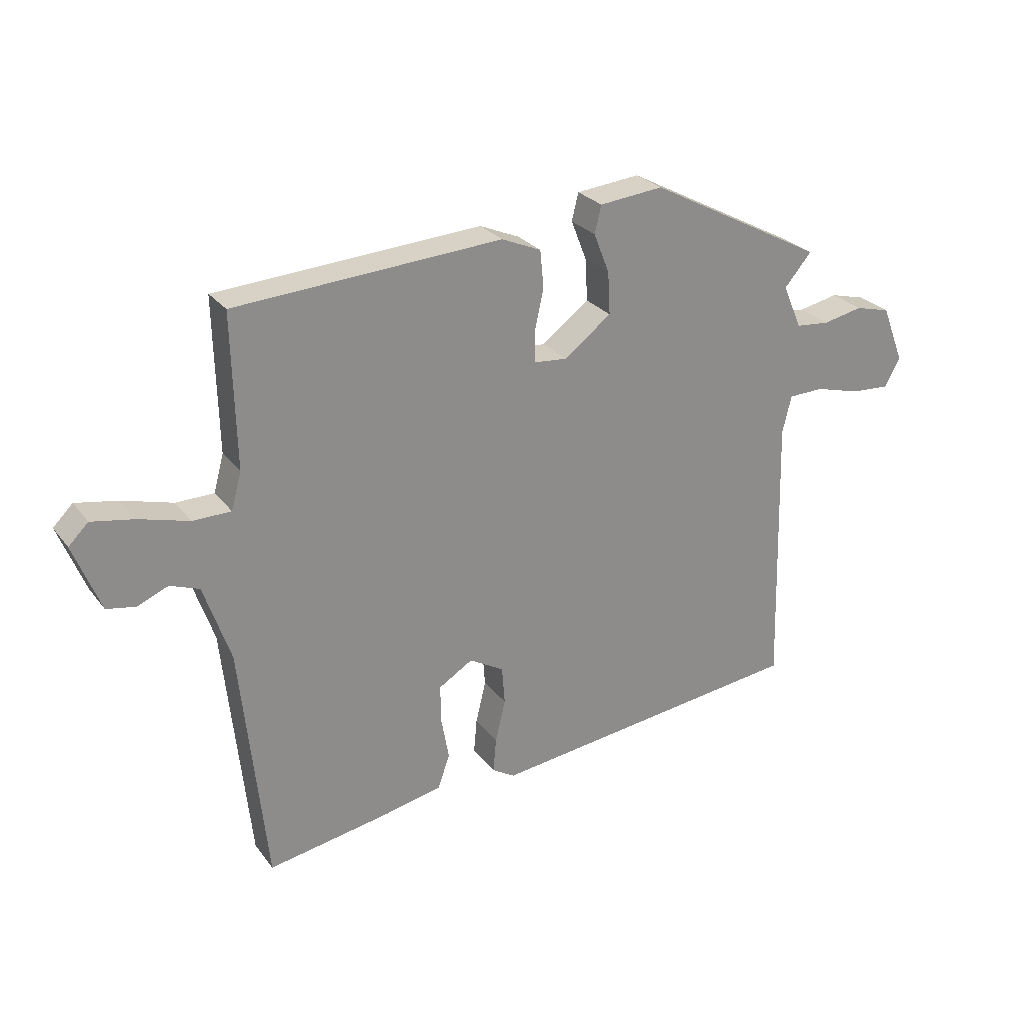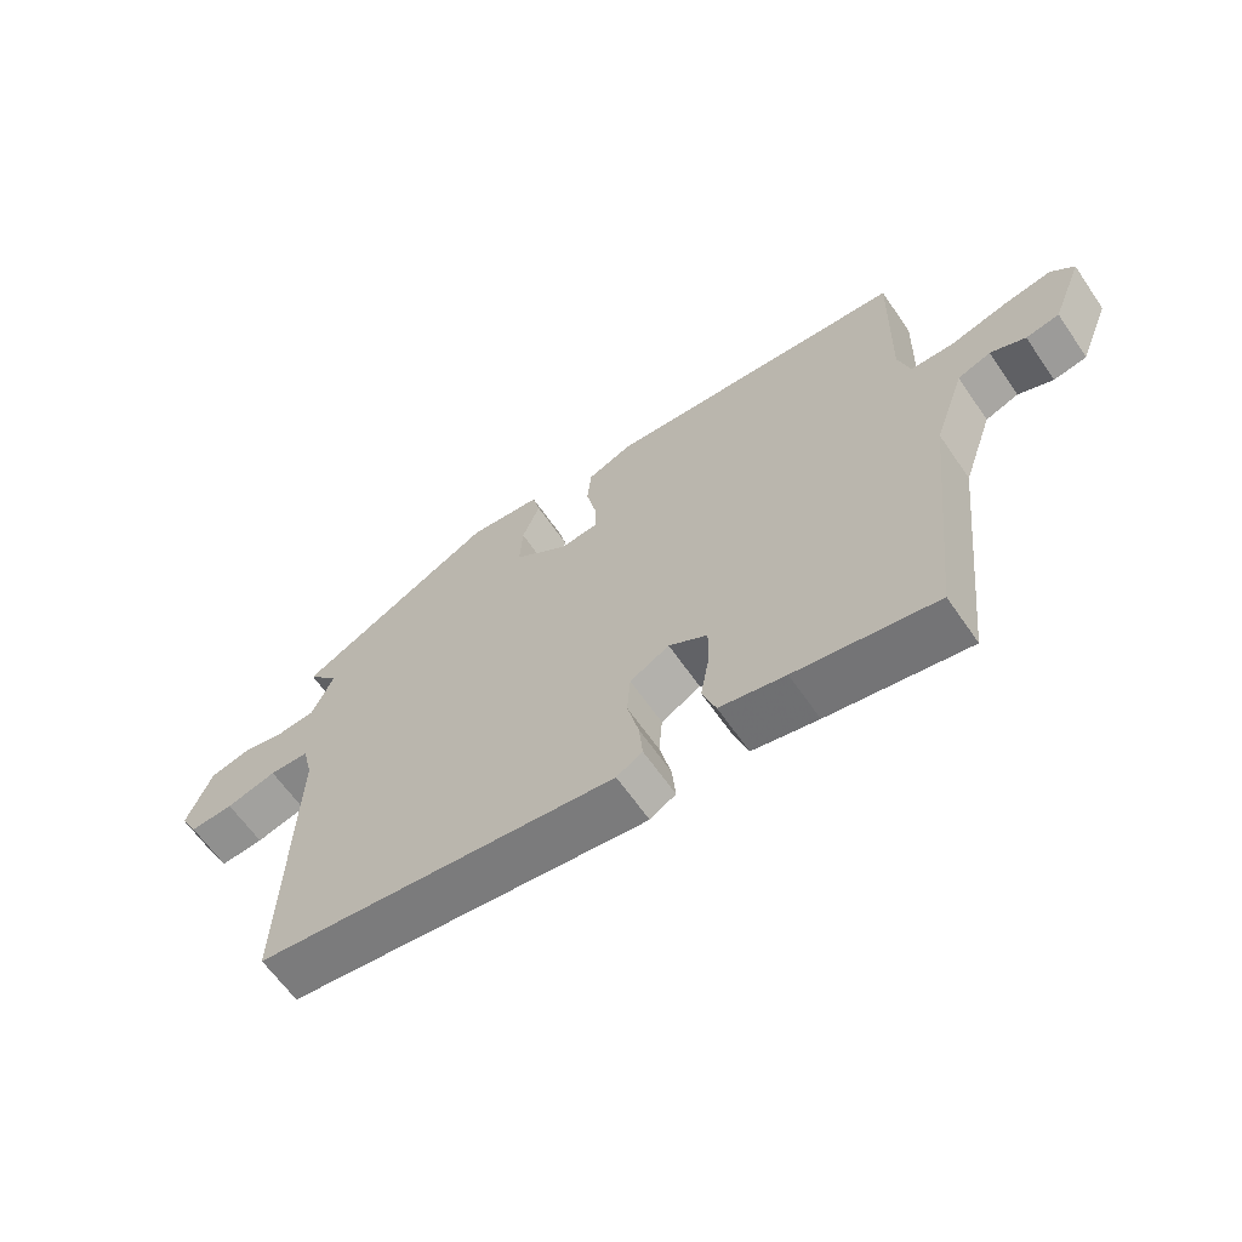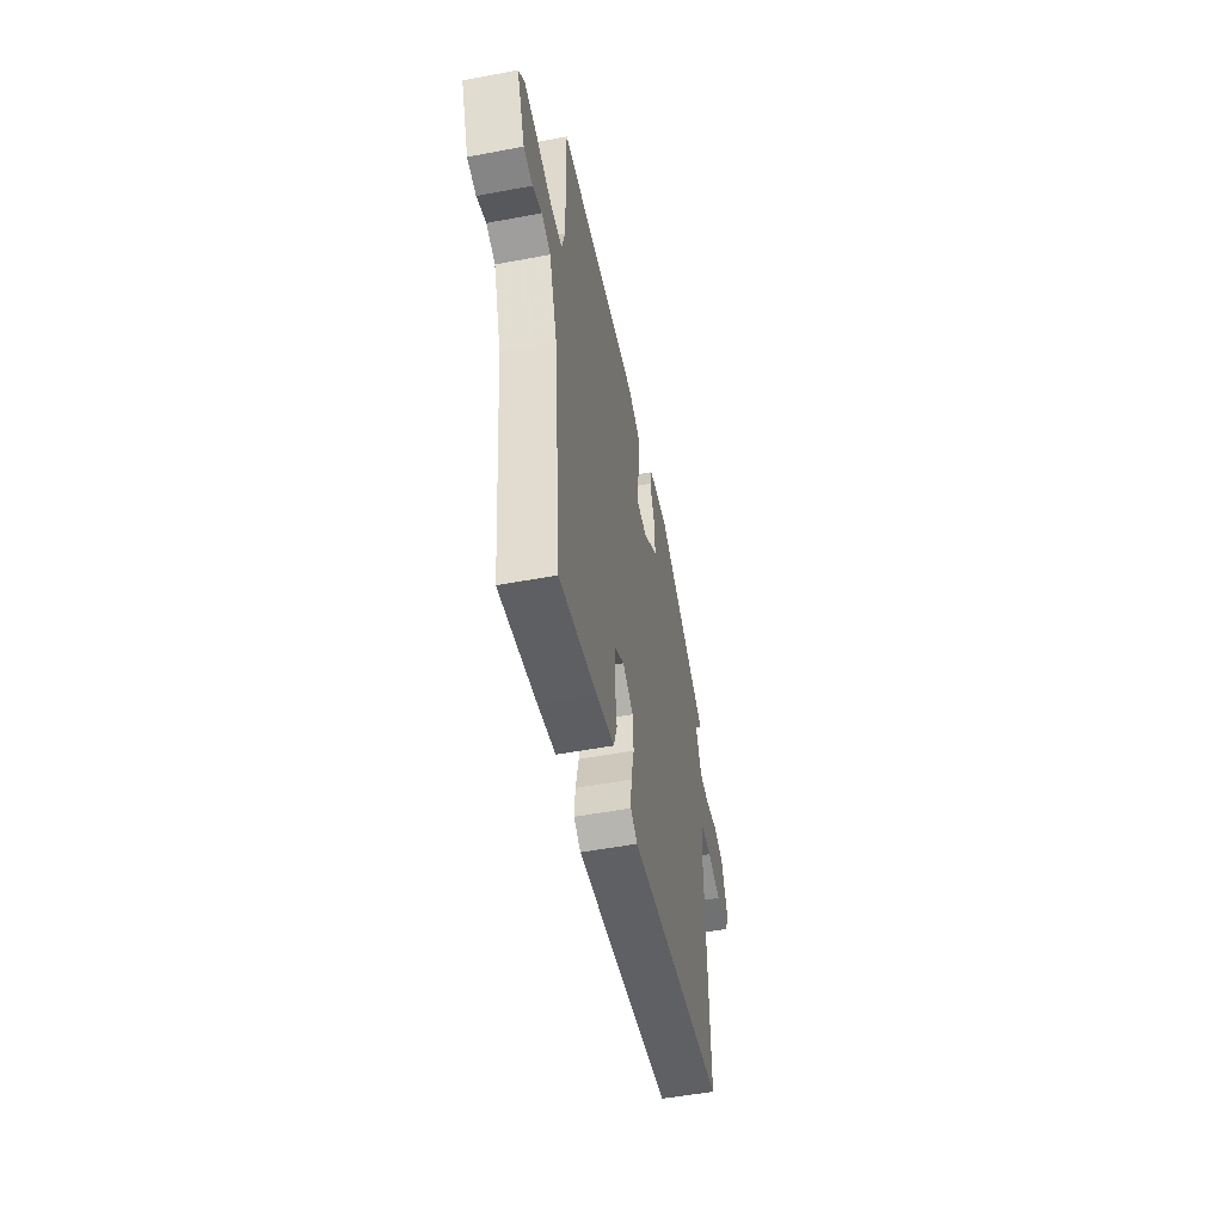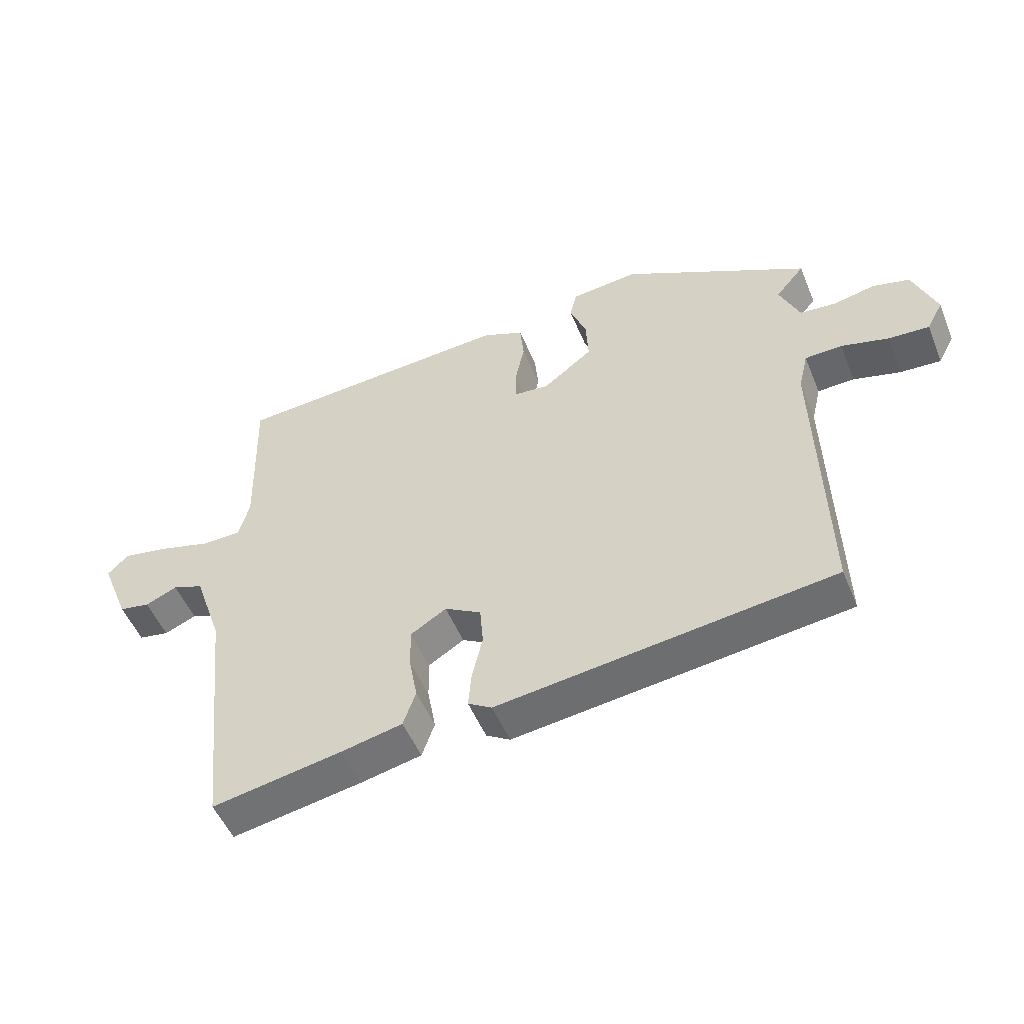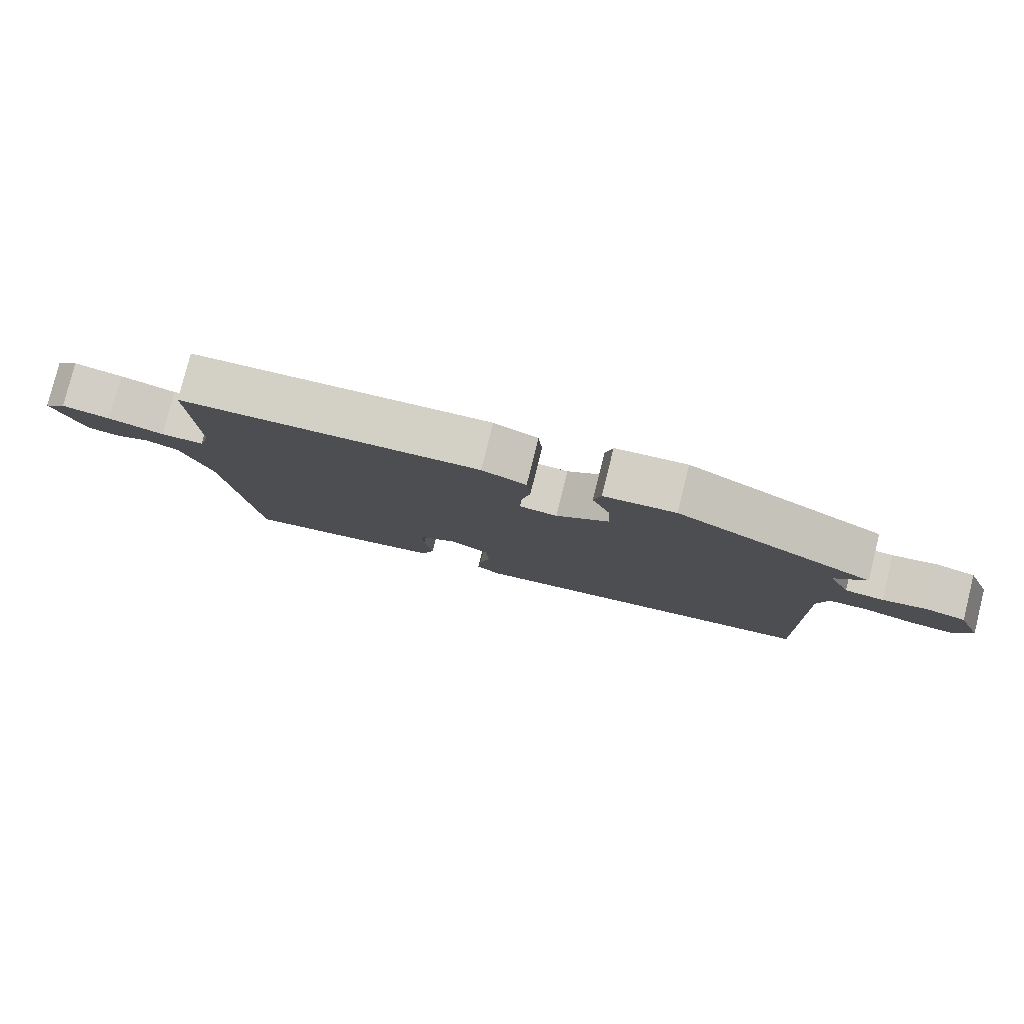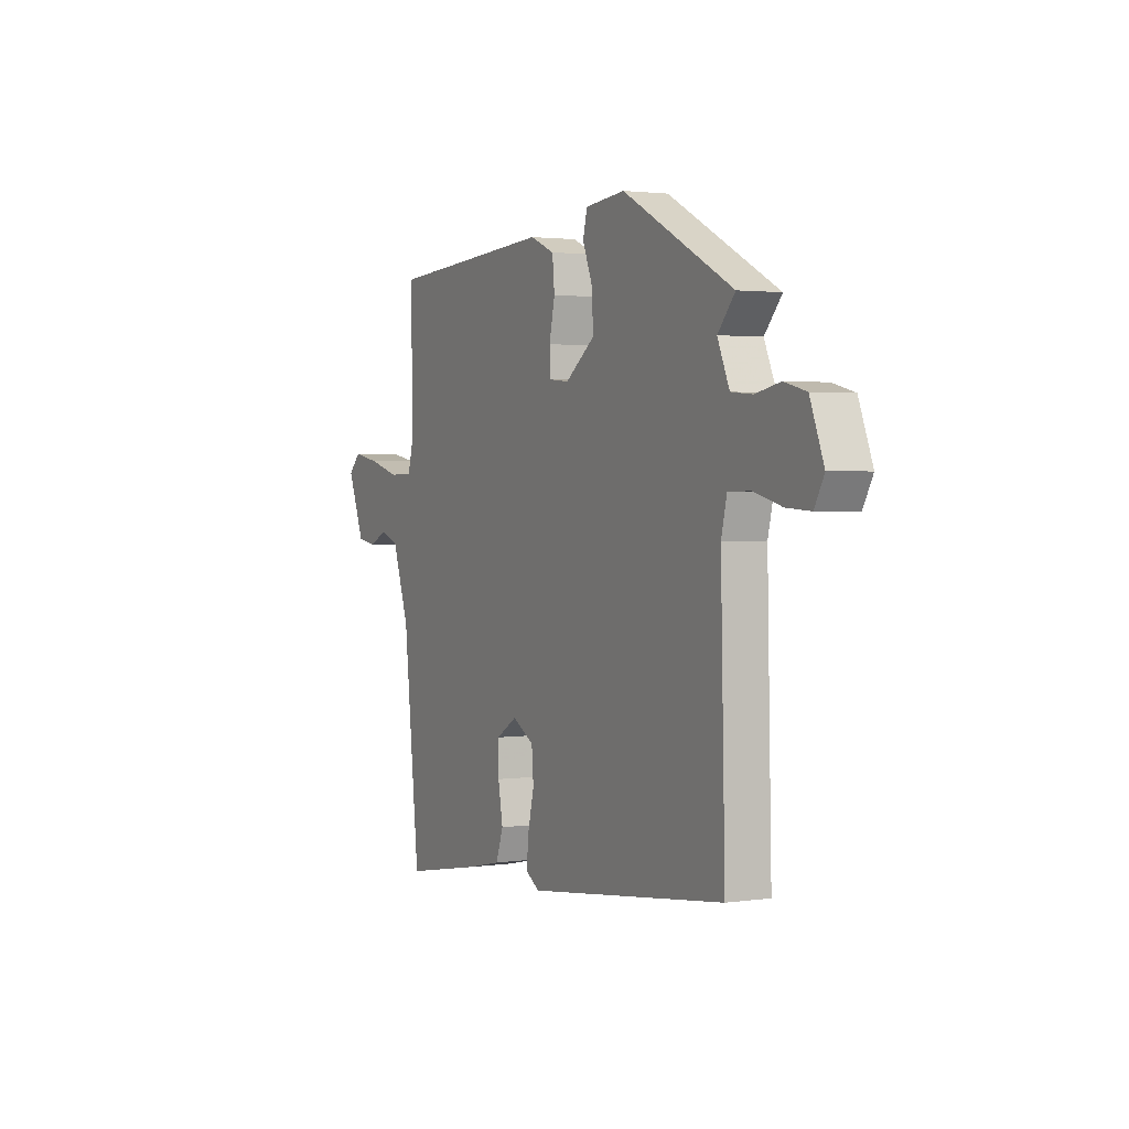
<metadata>
{"format":"obj","ext":"obj","renderer":"f3d","projection":"perspective","resolution":1024,"background":"white","views":[{"elev":26.3,"azim":-28.7,"up":"+Z"},{"elev":-63.3,"azim":-145.5,"up":"+Z"},{"elev":-51.7,"azim":-78.5,"up":"+Z"},{"elev":-51.2,"azim":22.0,"up":"+Z"},{"elev":80.0,"azim":14.0,"up":"+Z"},{"elev":2.1,"azim":62.8,"up":"+Z"}]}
</metadata>
<code>
v 0.524 0.07 0.347
v 0.478 0.07 0.293
v 0.51 0.07 0.22
v 0.567 0.07 0.215
v 0.633 0.07 0.229
v 0.692 0.07 0.214
v 0.729 0.07 0.119
v 0.703 0.07 0.071
v 0.638 0.07 0.075
v 0.563 0.07 0.095
v 0.504 0.07 0.093
v 0.489 0.07 0.03
v 0.501 0.07 -0.432
v -0.033 0.07 -0.499
v -0.071 0.07 -0.476
v -0.066 0.07 -0.419
v -0.049 0.07 -0.347
v -0.054 0.07 -0.283
v -0.112 0.07 -0.25
v -0.169 0.07 -0.285
v -0.168 0.07 -0.349
v -0.155 0.07 -0.421
v -0.175 0.07 -0.478
v -0.272 0.07 -0.499
v -0.479 0.07 -0.536
v -0.522 0.07 -0.13
v -0.567 0.07 0.001
v -0.616 0.07 0.019
v -0.667 0.07 -0.003
v -0.716 0.07 0.006
v -0.761 0.07 0.119
v -0.728 0.07 0.152
v -0.656 0.07 0.139
v -0.573 0.07 0.116
v -0.509 0.07 0.117
v -0.492 0.07 0.179
v -0.498 0.07 0.435
v -0.052 0.07 0.465
v 0.014 0.07 0.437
v 0.02 0.07 0.375
v 0.005 0.07 0.305
v 0.005 0.07 0.254
v 0.061 0.07 0.249
v 0.14 0.07 0.309
v 0.136 0.07 0.38
v 0.11 0.07 0.446
v 0.121 0.07 0.492
v 0.228 0.07 0.503
v 0.524 0 0.347
v 0.478 0 0.293
v 0.51 0 0.22
v 0.567 0 0.215
v 0.633 0 0.229
v 0.692 0 0.214
v 0.729 0 0.119
v 0.703 0 0.071
v 0.638 0 0.075
v 0.563 0 0.095
v 0.504 0 0.093
v 0.489 0 0.03
v 0.501 0 -0.432
v -0.033 0 -0.499
v -0.071 0 -0.476
v -0.066 0 -0.419
v -0.049 0 -0.347
v -0.054 0 -0.283
v -0.112 0 -0.25
v -0.169 0 -0.285
v -0.168 0 -0.349
v -0.155 0 -0.421
v -0.175 0 -0.478
v -0.272 0 -0.499
v -0.479 0 -0.536
v -0.522 0 -0.13
v -0.567 0 0.001
v -0.616 0 0.019
v -0.667 0 -0.003
v -0.716 0 0.006
v -0.761 0 0.119
v -0.728 0 0.152
v -0.656 0 0.139
v -0.573 0 0.116
v -0.509 0 0.117
v -0.492 0 0.179
v -0.498 0 0.435
v -0.052 0 0.465
v 0.014 0 0.437
v 0.02 0 0.375
v 0.005 0 0.305
v 0.005 0 0.254
v 0.061 0 0.249
v 0.14 0 0.309
v 0.136 0 0.38
v 0.11 0 0.446
v 0.121 0 0.492
v 0.228 0 0.503
f 45 46 47 48
f 44 45 48 1
f 43 44 1 2
f 38 39 40 41
f 36 37 38 41
f 35 36 41 42
f 31 32 33 34
f 29 30 31 34
f 28 29 34 35
f 27 28 35 42
f 23 24 25 26
f 21 22 23 26
f 20 21 26 27
f 19 20 27 42
f 14 15 16 17
f 12 13 14 17
f 11 12 17 18
f 7 8 9 10
f 7 10 11
f 4 5 6 7
f 3 4 7 11
f 43 2 3 11
f 19 42 43
f 11 18 19 43
f 96 95 94 93
f 49 96 93 92
f 50 49 92 91
f 89 88 87 86
f 89 86 85 84
f 90 89 84 83
f 82 81 80 79
f 82 79 78 77
f 83 82 77 76
f 90 83 76 75
f 74 73 72 71
f 74 71 70 69
f 75 74 69 68
f 90 75 68 67
f 65 64 63 62
f 65 62 61 60
f 66 65 60 59
f 58 57 56 55
f 59 58 55
f 55 54 53 52
f 59 55 52 51
f 59 51 50 91
f 91 90 67
f 91 67 66 59
f 1 49 50 2
f 2 50 51 3
f 3 51 52 4
f 4 52 53 5
f 5 53 54 6
f 6 54 55 7
f 7 55 56 8
f 8 56 57 9
f 9 57 58 10
f 10 58 59 11
f 11 59 60 12
f 12 60 61 13
f 13 61 62 14
f 14 62 63 15
f 15 63 64 16
f 16 64 65 17
f 17 65 66 18
f 18 66 67 19
f 19 67 68 20
f 20 68 69 21
f 21 69 70 22
f 22 70 71 23
f 23 71 72 24
f 24 72 73 25
f 25 73 74 26
f 26 74 75 27
f 27 75 76 28
f 28 76 77 29
f 29 77 78 30
f 30 78 79 31
f 31 79 80 32
f 32 80 81 33
f 33 81 82 34
f 34 82 83 35
f 35 83 84 36
f 36 84 85 37
f 37 85 86 38
f 38 86 87 39
f 39 87 88 40
f 40 88 89 41
f 41 89 90 42
f 42 90 91 43
f 43 91 92 44
f 44 92 93 45
f 45 93 94 46
f 46 94 95 47
f 47 95 96 48
f 48 96 49 1

</code>
